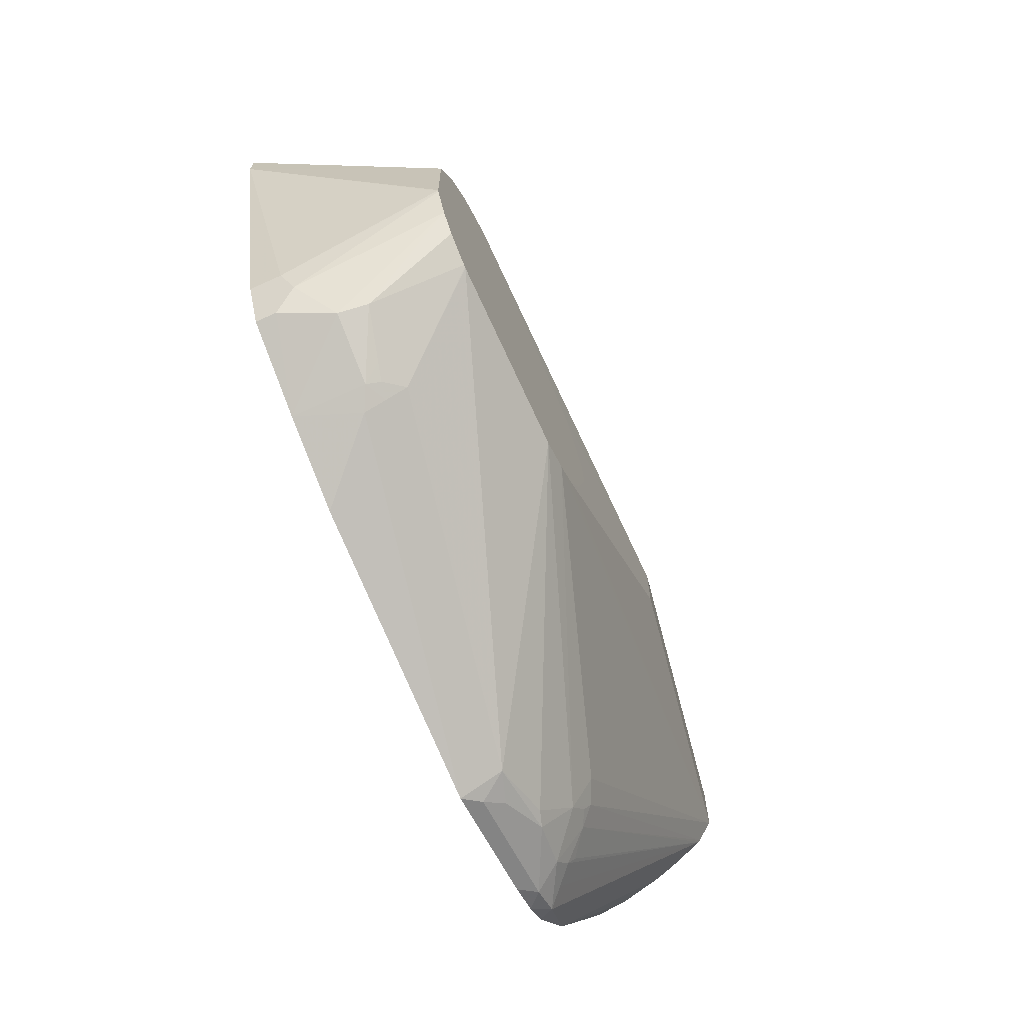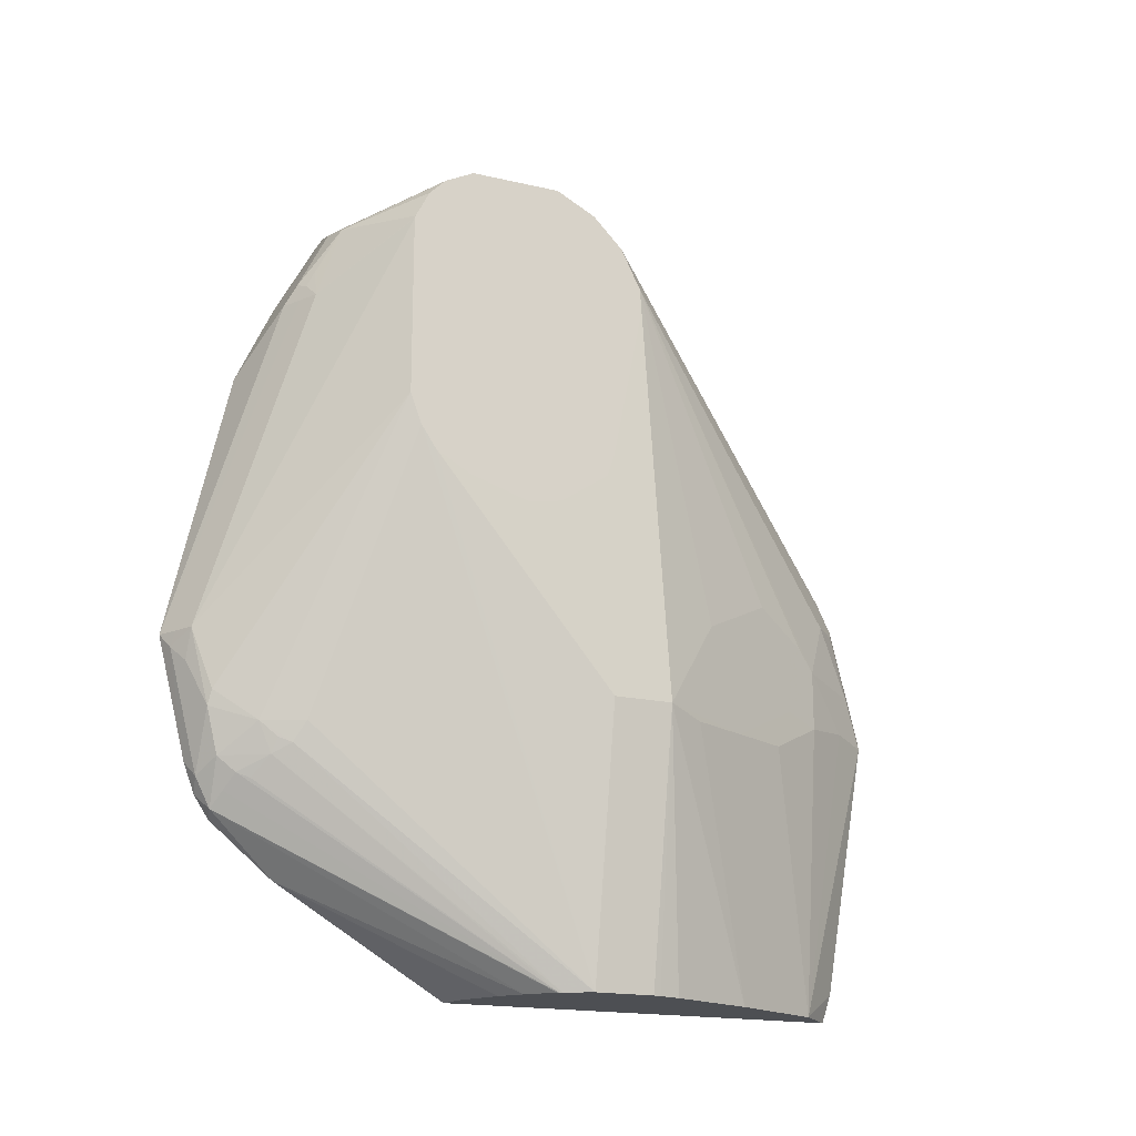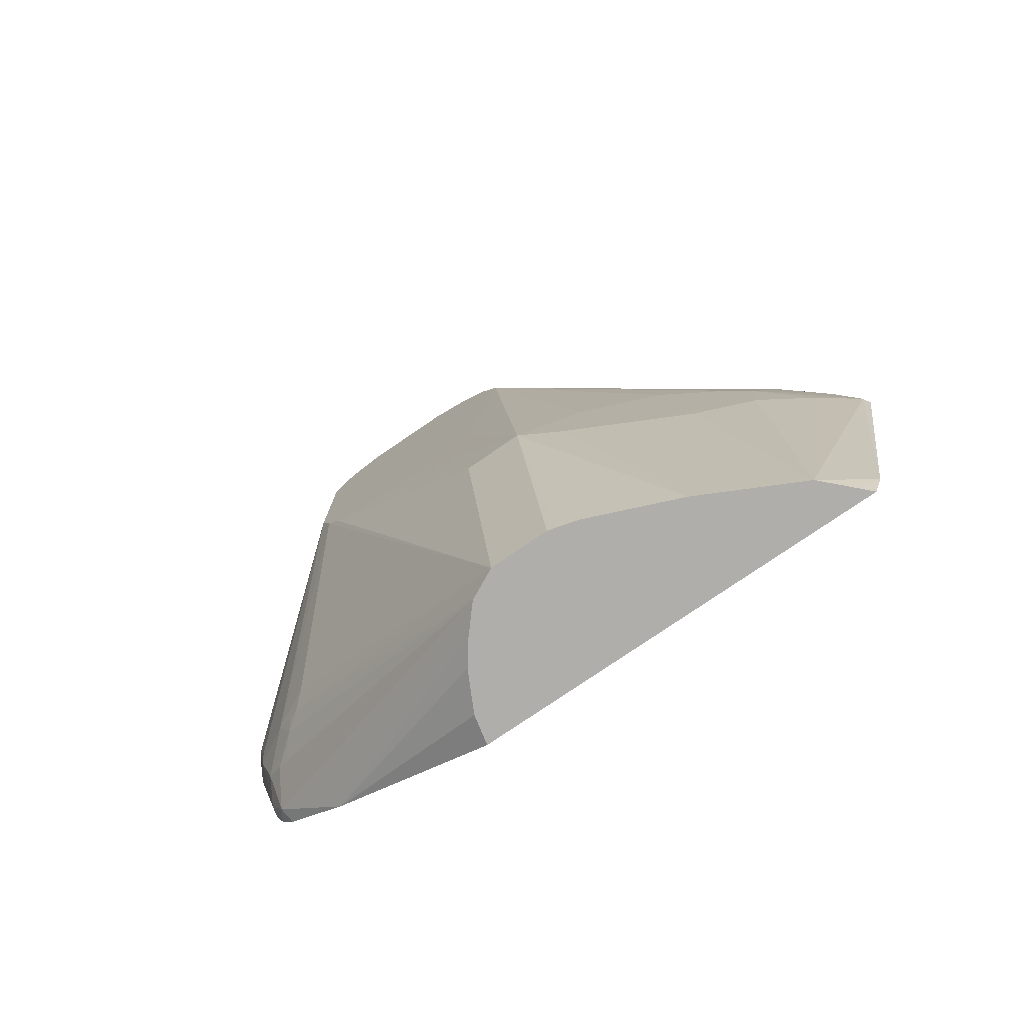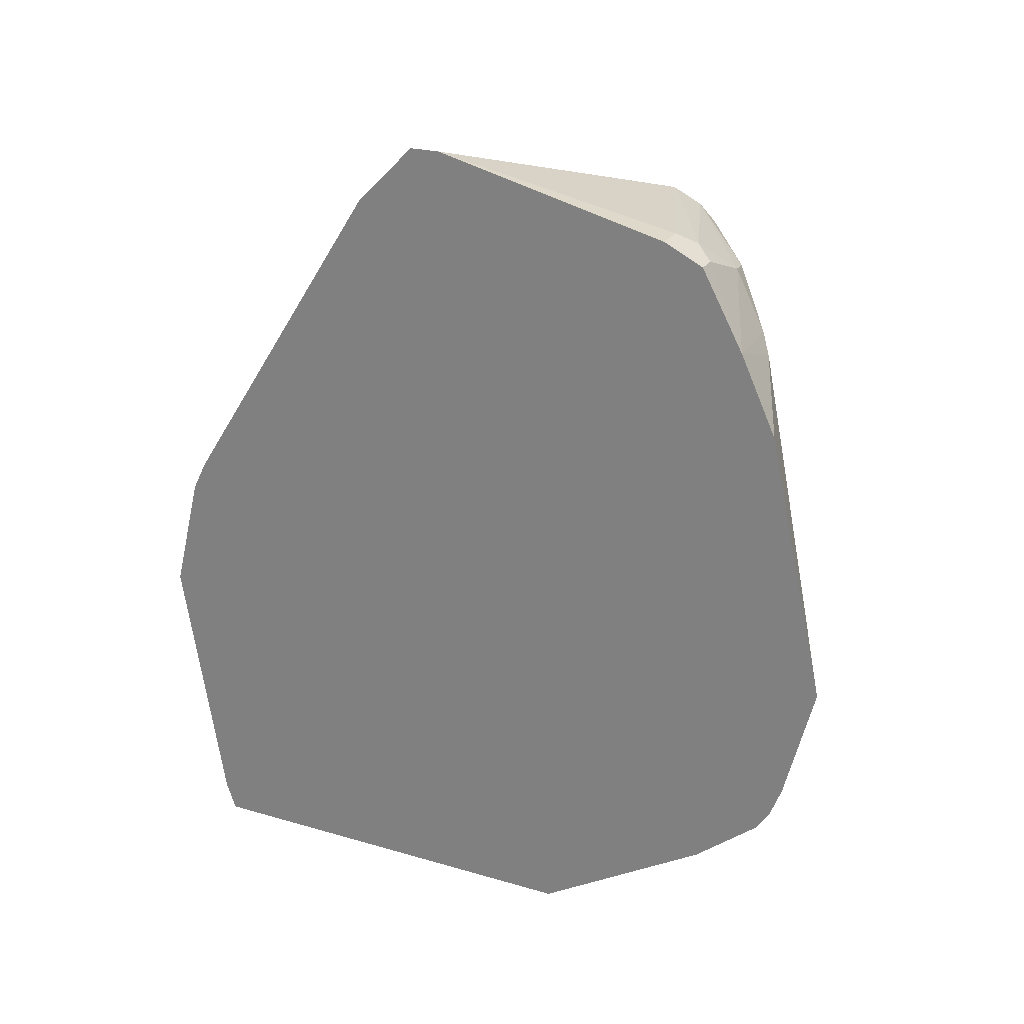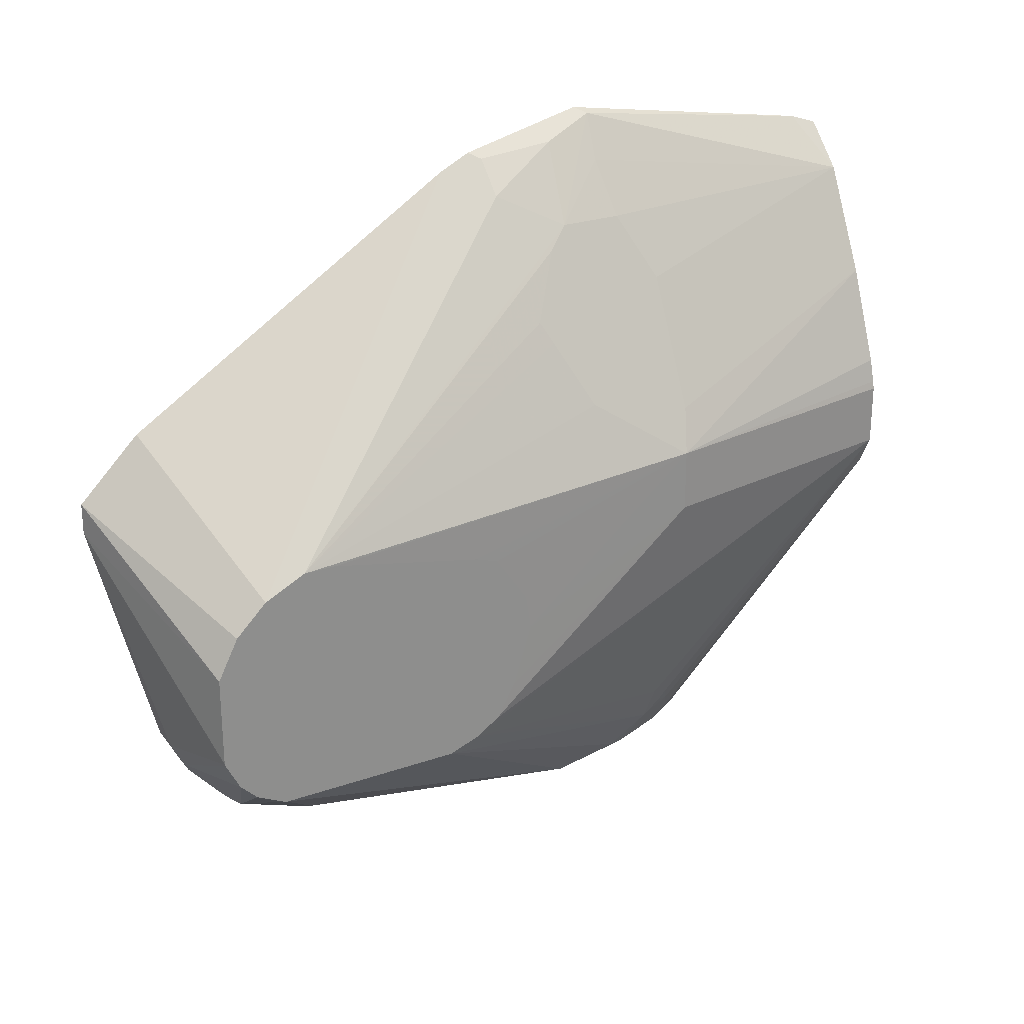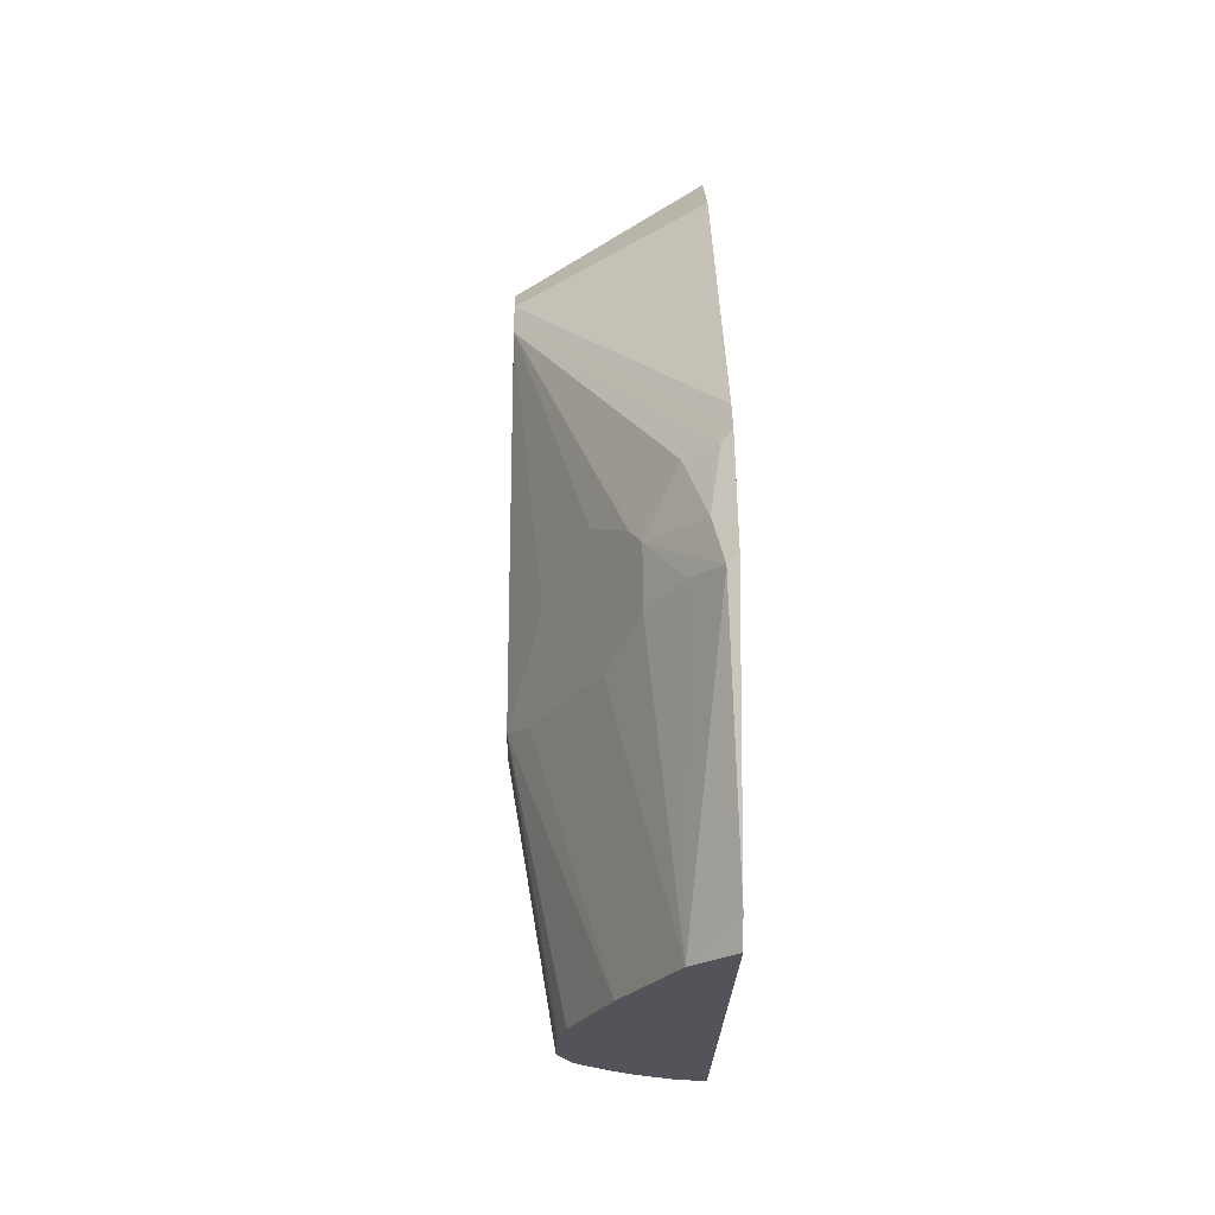
<metadata>
{"format":"obj","ext":"obj","renderer":"f3d","projection":"perspective","resolution":1024,"background":"white","views":[{"elev":-68.7,"azim":-155.6,"up":"+Z"},{"elev":-17.7,"azim":-114.5,"up":"+Y"},{"elev":-77.7,"azim":-55.7,"up":"+Y"},{"elev":24.8,"azim":115.5,"up":"+Y"},{"elev":25.6,"azim":-119.1,"up":"+Z"},{"elev":-23.9,"azim":-1.5,"up":"+Y"}]}
</metadata>
<code>
v 0.02849 0.1141 -0.1213
v 0.02849 0.1712 -0.1356
v 0.02378 0.1094 -0.1237
v 0.02849 -0.0143 -0.1428
v 0.02378 0.1664 -0.1379
v 0.02849 0.1854 -0.1427
v -0.05751 0.3186 -0.2949
v -0.05751 0.3088 -0.2899
v -0.05751 0.2996 -0.2854
v 0.01902 0.1332 -0.1332
v -0.004762 0.1379 -0.1665
v 0.01069 0.1124 -0.1427
v 0.009507 -0.028 -0.1665
v 0.02378 -0.028 -0.1522
v 0.02849 -0.028 -0.1475
v 0.009507 0.1664 -0.1522
v 0.02849 0.3422 -0.2426
v 0.02849 0.3423 -0.2427
v -0.05751 0.3328 -0.3091
v -0.05751 0.2849 -0.2854
v -0.05706 0.09987 -0.2711
v -0.04279 0.1427 -0.2426
v -0.02853 0.157 -0.214
v -0.02377 0.1617 -0.2045
v -0.009518 0.1474 -0.176
v -0.004762 0.1094 -0.1665
v 0.00688 -0.028 -0.1717
v -0.01901 0.09514 -0.195
v 0.02849 -0.028 -0.3454
v 0.02849 0.3566 -0.257
v 0.02849 0.3707 -0.2711
v -0.05751 0.3422 -0.3278
v -0.05751 0.214 -0.2994
v -0.05706 0.09987 -0.2996
v -0.03541 -0.028 -0.2711
v -0.0345 -0.028 -0.2674
v -0.03159 -0.028 -0.2568
v -0.01427 -0.028 -0.214
v -0.04755 0.09514 -0.2521
v -0.03328 0.09514 -0.2235
v -0.01427 0.1142 -0.1855
v -0.01427 0.1427 -0.1855
v -0.03328 0.1379 -0.2235
v -0.05751 0.2032 -0.3031
v -0.05751 0.1883 -0.3251
v -0.05751 0.1874 -0.3281
v -0.05751 0.1852 -0.3417
v 0.01426 -0.028 -0.3424
v 0.02849 0.02151 -0.428
v 0.02849 0.3708 -0.2854
v -0.05751 0.3424 -0.3281
v -0.03541 -0.028 -0.2996
v -0.05751 0.1853 -0.3424
v -0.05751 0.194 -0.3705
v -0.05751 0.203 -0.3866
v -0.05751 0.2035 -0.3871
v 0.004751 -0.028 -0.3376
v -0.004434 -0.028 -0.333
v -0.004762 -0.028 -0.3329
v -0.01565 -0.028 -0.3248
v 0.02139 0.04997 -0.4601
v 0.02849 0.04642 -0.4583
v 0.02849 0.3424 -0.3994
v 0.01426 0.3424 -0.3994
v -0.05706 0.3424 -0.3709
v -0.05751 0.3424 -0.3705
v -0.02902 -0.028 -0.3124
v -0.05751 0.2138 -0.394
v -0.01427 0.08562 -0.428
v -0.009518 0.07609 -0.4327
v -0.02779 -0.028 -0.3143
v 0.01426 0.05708 -0.4565
v 0.009507 0.07137 -0.4612
v 0.02139 0.06422 -0.4672
v 0.02849 0.05704 -0.4654
v -0.02822 -0.028 -0.3138
v 0.02849 0.3423 -0.3995
v 0.02849 0.3353 -0.4137
v 0.009507 0.3376 -0.4089
v -0.05751 0.3419 -0.3718
v -0.05751 0.3423 -0.3709
v -0.003575 0.07137 -0.4405
v -0.05751 0.2141 -0.3941
v -0.009518 0.08562 -0.4375
v -0.004762 0.08562 -0.447
v -0.007136 0.07847 -0.4387
v 0.007133 0.06422 -0.453
v 0.007133 0.09276 -0.4672
v 0.02849 0.07129 -0.4708
v 0.02849 0.05712 -0.4654
v 0.01426 0.1142 -0.4761
v 0.02139 0.1213 -0.4815
v 0.004751 0.06184 -0.447
v 0.02849 0.3328 -0.4184
v 0.01902 0.3328 -0.4184
v -0.004762 0.3234 -0.4232
v -0.05751 0.3355 -0.3847
v -0.05751 0.2282 -0.3994
v 0.004751 0.09987 -0.466
v 0.009507 0.1284 -0.4755
v 0.02849 0.1284 -0.485
v 0.01902 0.1284 -0.4803
v 0.02849 0.2951 -0.4388
v -0.01783 0.321 -0.4208
v -0.004762 0.2948 -0.4375
v -0.05751 0.3277 -0.3925
v -0.05751 0.3134 -0.3994
v -0.01901 0.2853 -0.4327
v -0.009518 0.2853 -0.4375
v -5.65e-06 0.2853 -0.4422
v 0.02849 0.2568 -0.4564
v -0.01249 0.2996 -0.4316
v -0.05751 0.3138 -0.3993
v -0.05751 0.3147 -0.399
v -0.01071 0.2924 -0.4351
f 63 77 64
f 52 70 67
f 60 71 61
f 52 69 70
f 61 72 73
f 61 73 74
f 52 68 69
f 61 74 75
f 61 75 62
f 61 71 76
f 61 76 72
f 64 78 79
f 69 84 70
f 64 80 65
f 64 77 78
f 65 80 81
f 65 81 66
f 67 70 82
f 67 82 76
f 68 83 69
f 69 83 84
f 70 84 85
f 52 56 68
f 70 85 86
f 64 79 80
f 50 66 51
f 26 41 40
f 50 64 65
f 70 86 82
f 21 46 47
f 21 47 34
f 23 43 42
f 23 42 24
f 24 42 25
f 26 40 28
f 27 28 40
f 27 40 38
f 29 48 49
f 31 50 51
f 31 51 32
f 34 47 53
f 34 53 54
f 34 54 55
f 34 55 56
f 34 56 52
f 38 40 39
f 48 57 49
f 49 57 58
f 49 58 59
f 49 59 60
f 49 60 61
f 49 61 62
f 50 63 64
f 50 65 66
f 72 76 87
f 104 112 108
f 73 85 88
f 96 104 97
f 96 103 105
f 96 105 104
f 97 104 106
f 98 107 100
f 98 100 99
f 100 107 108
f 100 108 109
f 100 109 102
f 101 102 109
f 101 109 110
f 95 103 96
f 101 110 111
f 103 110 105
f 104 108 113
f 104 113 114
f 104 114 106
f 105 110 109
f 105 109 115
f 105 115 112
f 107 113 108
f 108 112 115
f 108 115 109
f 21 45 46
f 103 111 110
f 94 103 95
f 92 102 101
f 92 100 102
f 73 88 74
f 73 87 82
f 73 82 85
f 74 89 90
f 74 90 75
f 74 88 91
f 74 91 92
f 74 92 89
f 76 82 93
f 76 93 87
f 78 94 95
f 78 95 79
f 79 95 96
f 79 96 97
f 79 97 80
f 82 87 93
f 82 86 85
f 83 98 85
f 83 85 84
f 85 98 99
f 85 99 88
f 88 99 100
f 88 100 91
f 89 92 101
f 91 100 92
f 72 87 73
f 21 44 45
f 104 105 112
f 21 23 22
f 3 10 11
f 3 11 12
f 3 12 13
f 3 13 4
f 4 13 14
f 4 14 15
f 5 9 16
f 5 16 10
f 6 17 7
f 7 17 18
f 7 18 19
f 3 5 10
f 7 19 32
f 7 51 66
f 7 66 81
f 7 81 80
f 7 80 97
f 7 97 106
f 7 106 114
f 7 114 113
f 7 113 107
f 7 107 98
f 7 98 83
f 7 83 68
f 7 32 51
f 2 9 5
f 2 8 9
f 2 7 8
f 1 2 5
f 1 5 3
f 1 4 15
f 1 15 29
f 1 29 49
f 1 49 62
f 1 62 75
f 1 75 90
f 1 90 89
f 21 33 44
f 1 89 101
f 1 101 111
f 1 111 103
f 1 103 94
f 1 94 78
f 1 78 77
f 1 77 63
f 1 63 50
f 1 50 31
f 1 31 30
f 1 30 18
f 1 18 17
f 1 17 6
f 1 6 2
f 2 6 7
f 7 68 56
f 7 56 55
f 1 3 4
f 7 54 53
f 13 71 60
f 13 60 59
f 13 59 58
f 13 58 57
f 13 57 48
f 13 48 29
f 13 29 15
f 13 15 14
f 13 26 28
f 13 28 27
f 18 30 19
f 19 30 31
f 19 31 32
f 20 33 21
f 21 34 52
f 21 52 35
f 21 35 36
f 21 36 37
f 21 37 38
f 21 38 39
f 21 39 40
f 21 40 41
f 21 41 42
f 21 43 23
f 7 55 54
f 13 76 71
f 13 67 76
f 21 42 43
f 13 35 52
f 7 47 46
f 7 53 47
f 7 46 45
f 7 45 44
f 7 44 33
f 7 33 20
f 7 20 9
f 13 52 67
f 9 20 21
f 9 21 22
f 9 22 23
f 9 23 24
f 7 9 8
f 9 25 11
f 13 36 35
f 9 24 25
f 13 38 37
f 13 27 38
f 12 26 13
f 13 37 36
f 11 41 26
f 11 42 41
f 11 25 42
f 10 16 11
f 9 11 16
f 11 26 12

</code>
